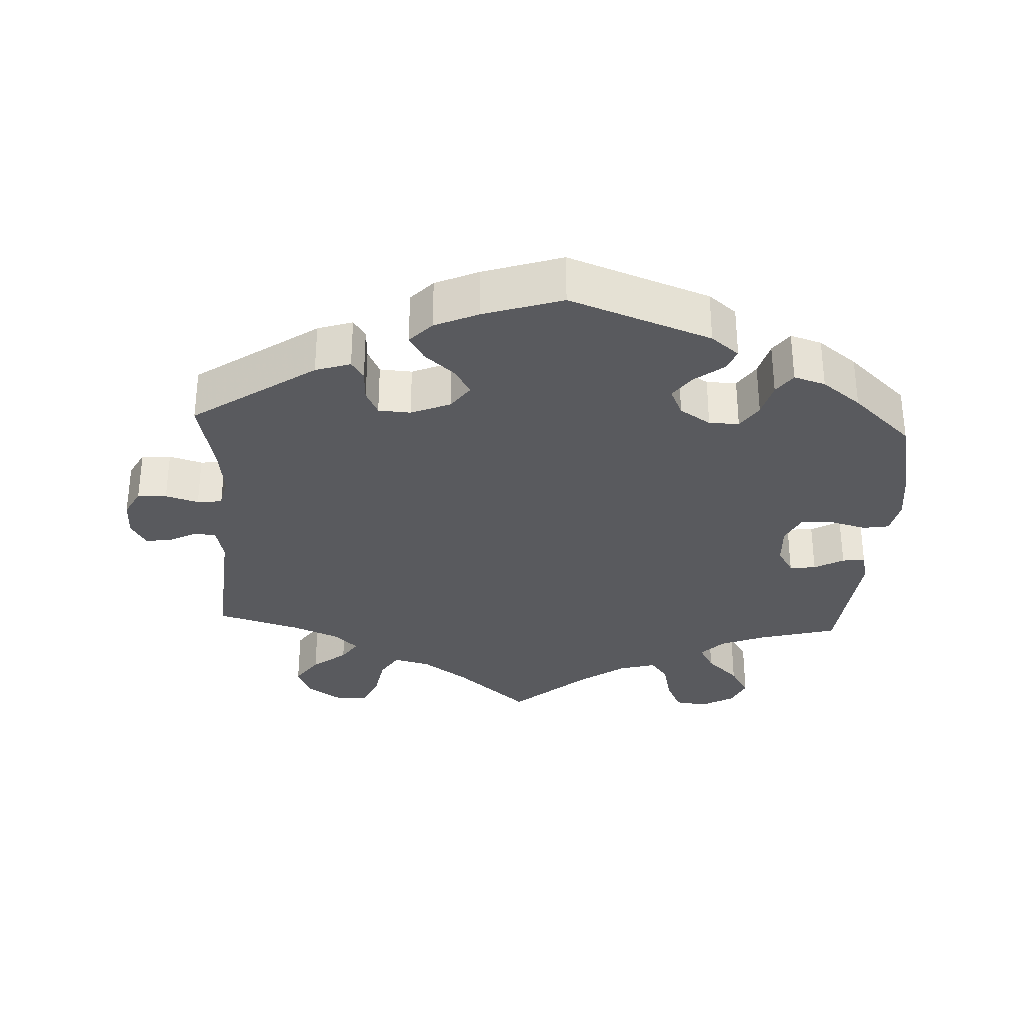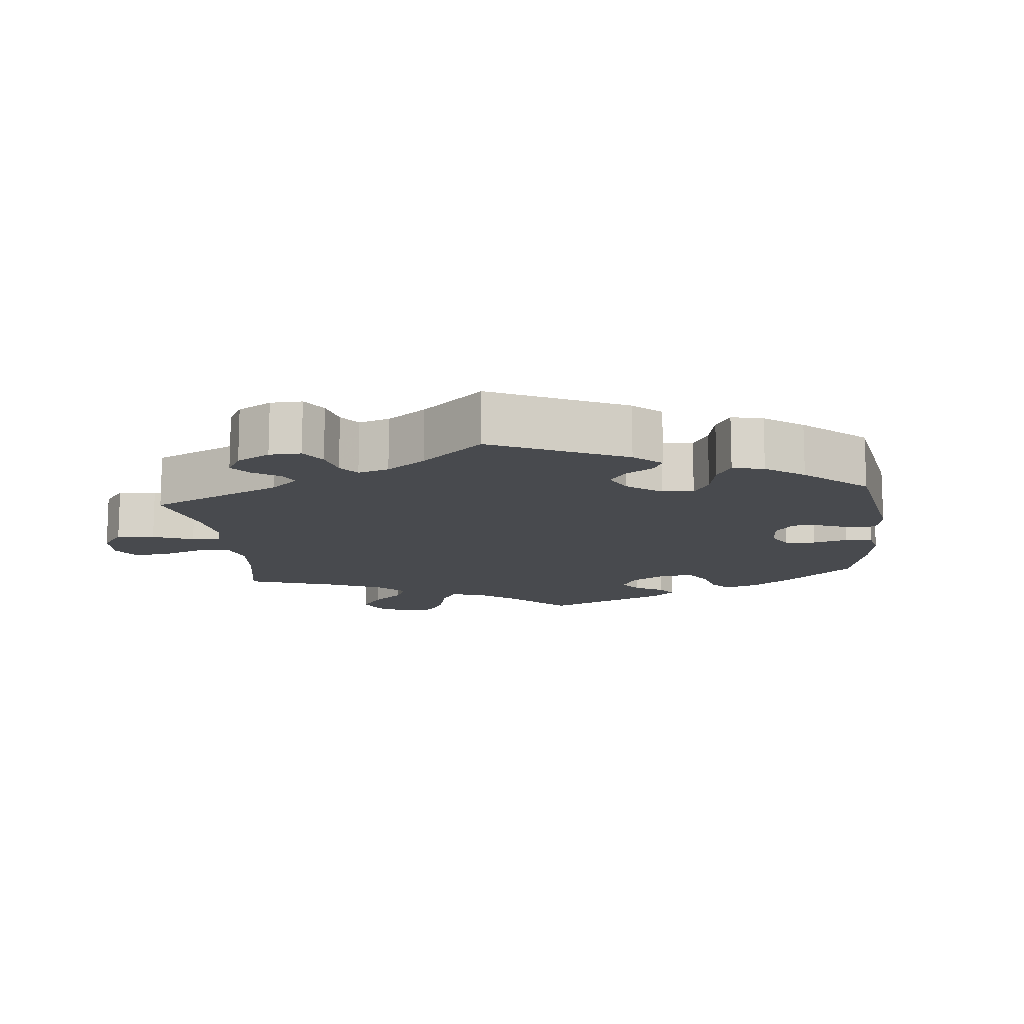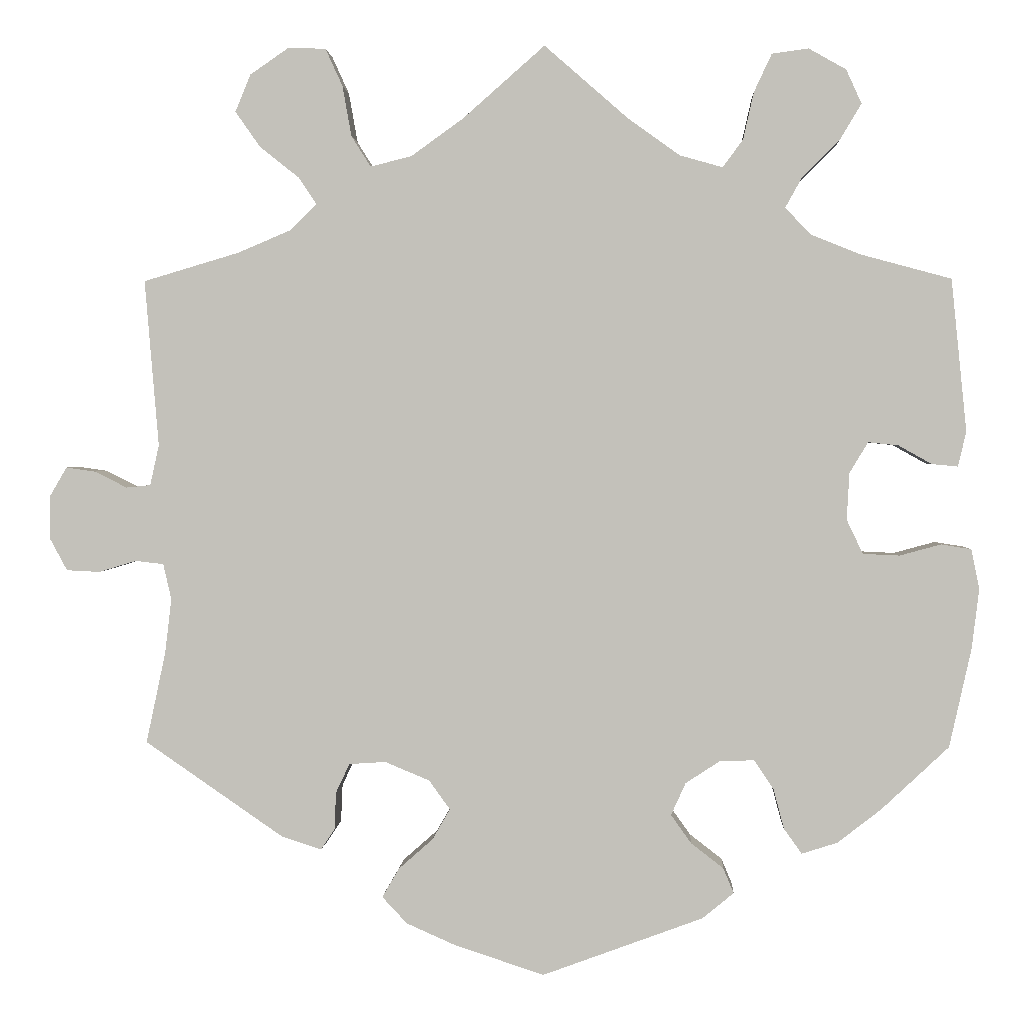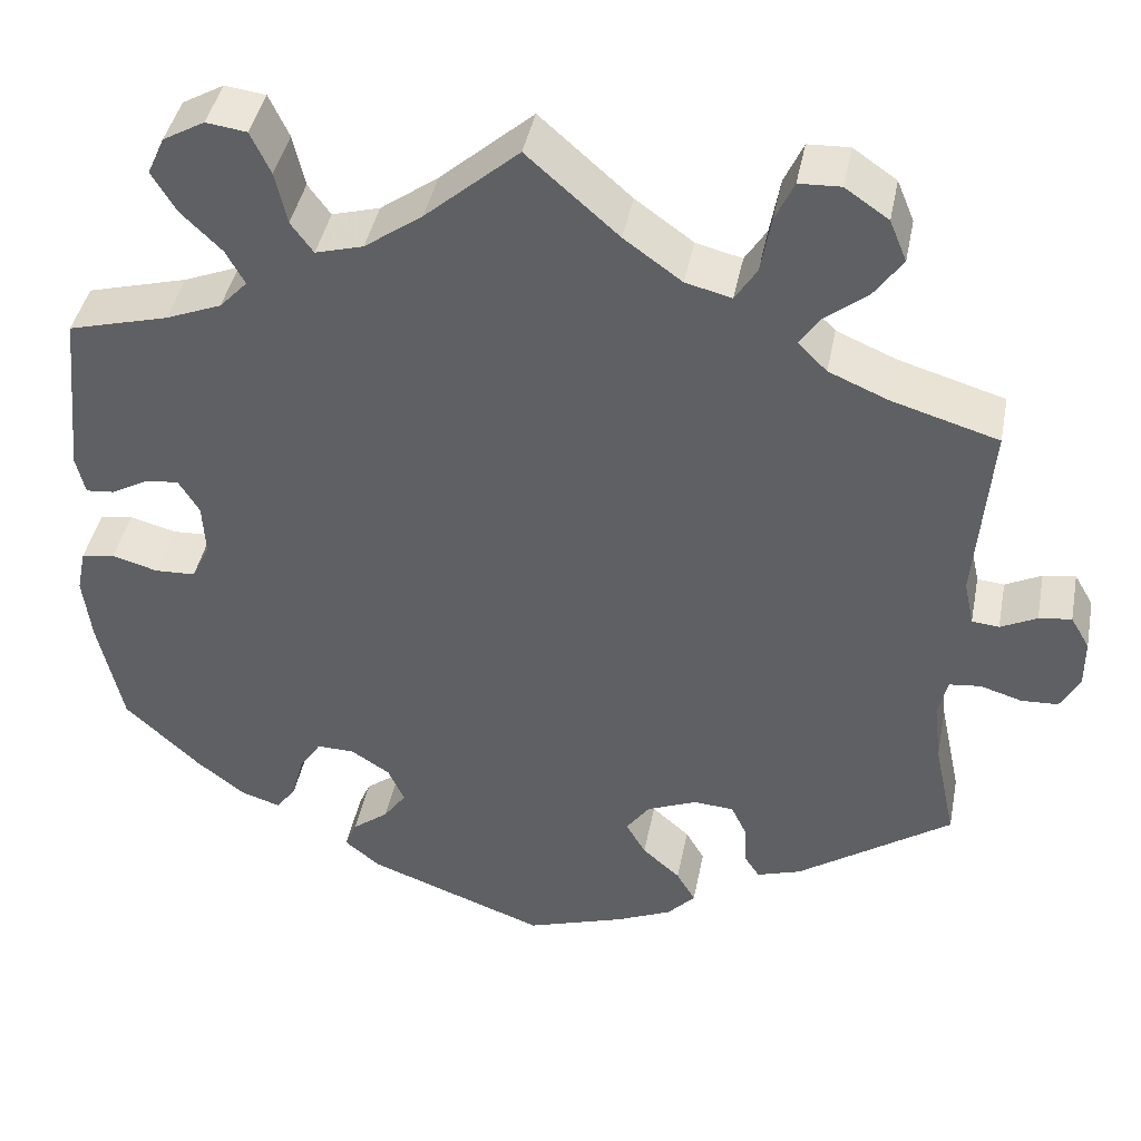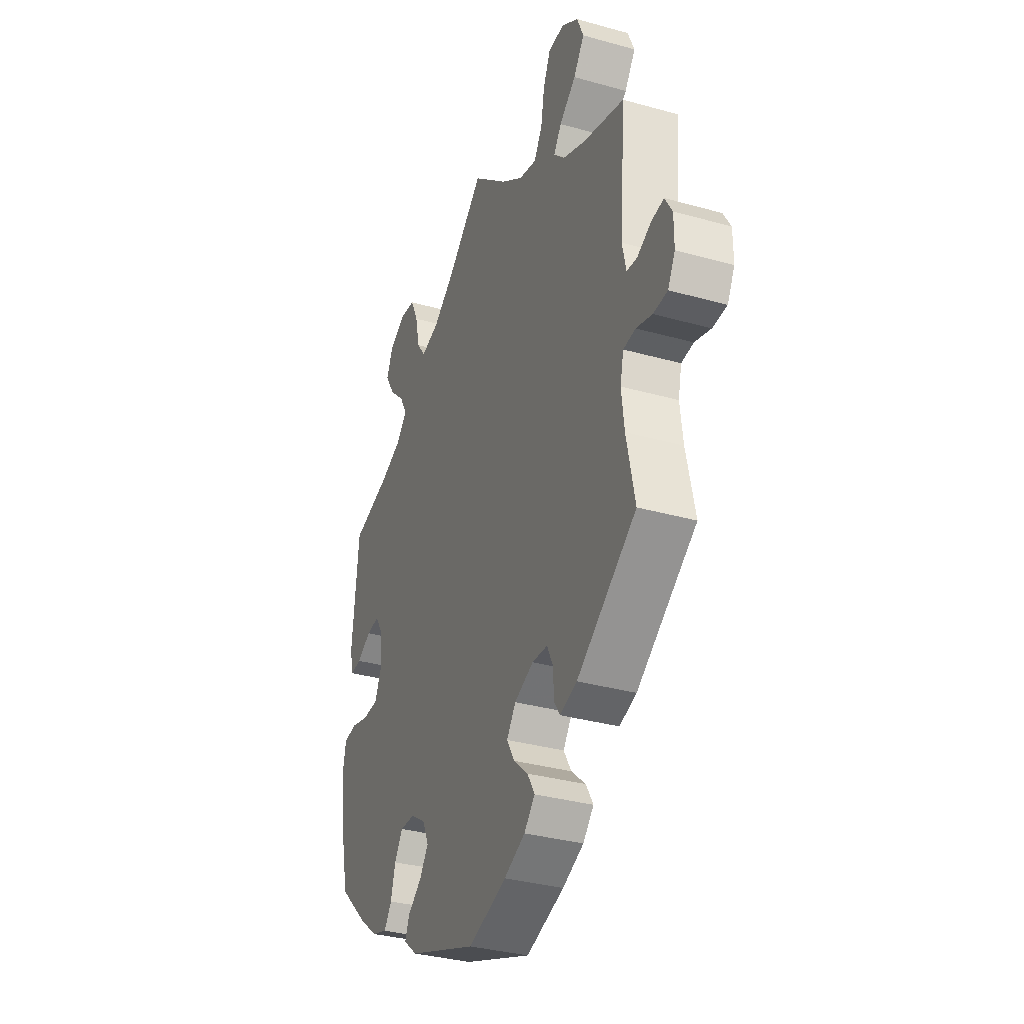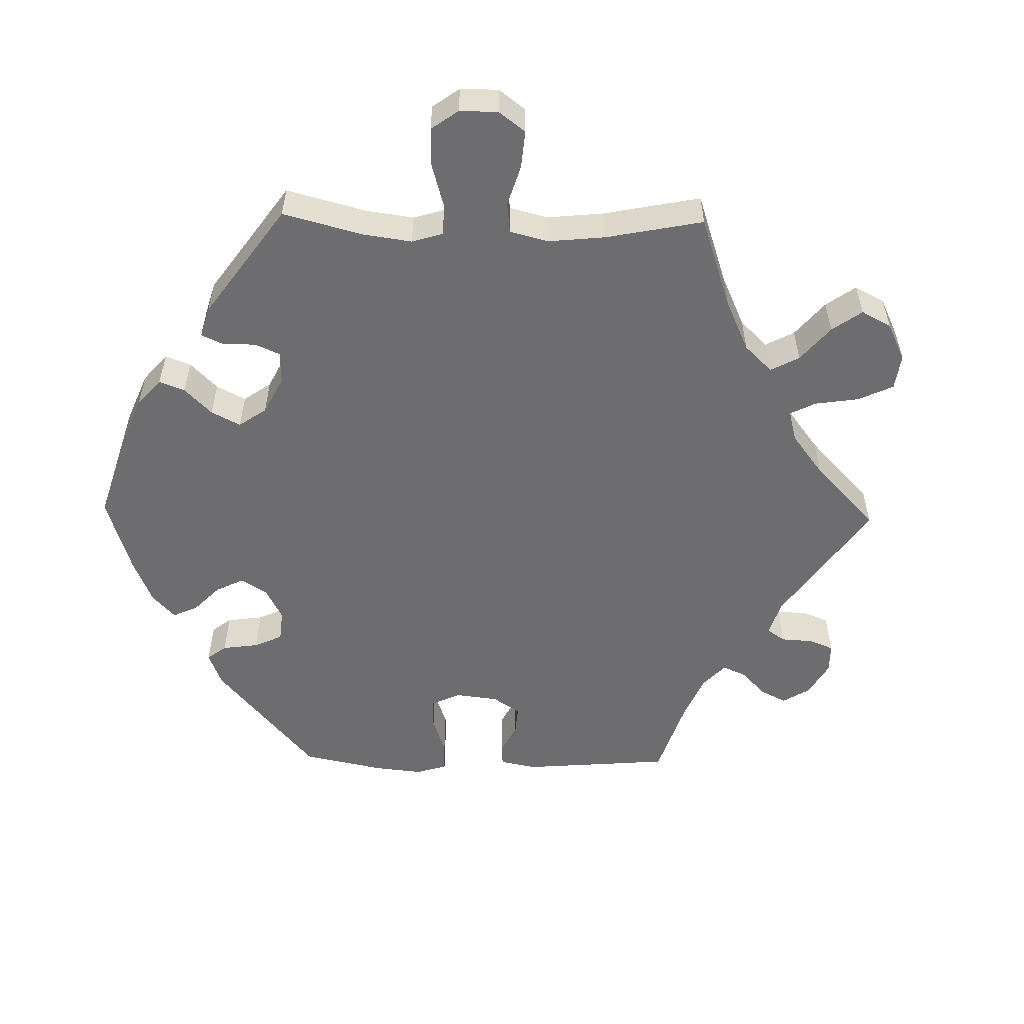
<metadata>
{"format":"obj","ext":"obj","renderer":"f3d","projection":"perspective","resolution":1024,"background":"white","views":[{"elev":-31.7,"azim":177.1,"up":"+Y"},{"elev":-12.9,"azim":126.4,"up":"+Y"},{"elev":1.8,"azim":-177.1,"up":"+Z"},{"elev":42.0,"azim":11.0,"up":"+Z"},{"elev":-33.8,"azim":69.1,"up":"+Z"},{"elev":-54.1,"azim":-31.2,"up":"+Y"}]}
</metadata>
<code>
v 0.101 0.07 0.489
v 0.165 0.07 0.443
v 0.216 0.07 0.43
v 0.24 0.07 0.468
v 0.251 0.07 0.53
v 0.272 0.07 0.576
v 0.318 0.07 0.578
v 0.366 0.07 0.545
v 0.385 0.07 0.499
v 0.354 0.07 0.455
v 0.306 0.07 0.417
v 0.284 0.07 0.384
v 0.316 0.07 0.352
v 0.382 0.07 0.324
v 0.5 0.07 0.289
v 0.483 0.07 0.084
v 0.494 0.07 0.034
v 0.524 0.07 0.031
v 0.564 0.07 0.051
v 0.6 0.07 0.056
v 0.621 0.07 0.02
v 0.621 0.07 -0.034
v 0.6 0.07 -0.073
v 0.559 0.07 -0.075
v 0.513 0.07 -0.061
v 0.478 0.07 -0.065
v 0.468 0.07 -0.109
v 0.476 0.07 -0.176
v 0.5 0.07 -0.289
v 0.329 0.07 -0.407
v 0.28 0.07 -0.423
v 0.263 0.07 -0.397
v 0.261 0.07 -0.351
v 0.244 0.07 -0.315
v 0.199 0.07 -0.312
v 0.144 0.07 -0.335
v 0.118 0.07 -0.371
v 0.14 0.07 -0.409
v 0.182 0.07 -0.446
v 0.203 0.07 -0.482
v 0.172 0.07 -0.515
v 0.111 0.07 -0.542
v 0.001 0.07 -0.578
v -0.197 0.07 -0.505
v -0.236 0.07 -0.473
v -0.223 0.07 -0.442
v -0.183 0.07 -0.411
v -0.158 0.07 -0.376
v -0.176 0.07 -0.336
v -0.219 0.07 -0.308
v -0.261 0.07 -0.307
v -0.285 0.07 -0.343
v -0.298 0.07 -0.392
v -0.32 0.07 -0.423
v -0.364 0.07 -0.409
v -0.418 0.07 -0.367
v -0.501 0.07 -0.289
v -0.528 0.07 -0.167
v -0.537 0.07 -0.093
v -0.527 0.07 -0.044
v -0.49 0.07 -0.038
v -0.439 0.07 -0.052
v -0.394 0.07 -0.05
v -0.374 0.07 -0.008
v -0.377 0.07 0.05
v -0.4 0.07 0.088
v -0.437 0.07 0.084
v -0.478 0.07 0.061
v -0.51 0.07 0.058
v -0.52 0.07 0.101
v -0.501 0.07 0.289
v -0.39 0.07 0.319
v -0.328 0.07 0.344
v -0.297 0.07 0.377
v -0.318 0.07 0.415
v -0.363 0.07 0.459
v -0.39 0.07 0.504
v -0.371 0.07 0.546
v -0.325 0.07 0.572
v -0.28 0.07 0.566
v -0.258 0.07 0.519
v -0.245 0.07 0.461
v -0.22 0.07 0.427
v -0.167 0.07 0.442
v -0.103 0.07 0.488
v 0 0.07 0.578
v 0.101 0 0.489
v 0.165 0 0.443
v 0.216 0 0.43
v 0.24 0 0.468
v 0.251 0 0.53
v 0.272 0 0.576
v 0.318 0 0.578
v 0.366 0 0.545
v 0.385 0 0.499
v 0.354 0 0.455
v 0.306 0 0.417
v 0.284 0 0.384
v 0.316 0 0.352
v 0.382 0 0.324
v 0.5 0 0.289
v 0.483 0 0.084
v 0.494 0 0.034
v 0.524 0 0.031
v 0.564 0 0.051
v 0.6 0 0.056
v 0.621 0 0.02
v 0.621 0 -0.034
v 0.6 0 -0.073
v 0.559 0 -0.075
v 0.513 0 -0.061
v 0.478 0 -0.065
v 0.468 0 -0.109
v 0.476 0 -0.176
v 0.5 0 -0.289
v 0.329 0 -0.407
v 0.28 0 -0.423
v 0.263 0 -0.397
v 0.261 0 -0.351
v 0.244 0 -0.315
v 0.199 0 -0.312
v 0.144 0 -0.335
v 0.118 0 -0.371
v 0.14 0 -0.409
v 0.182 0 -0.446
v 0.203 0 -0.482
v 0.172 0 -0.515
v 0.111 0 -0.542
v 0.001 0 -0.578
v -0.197 0 -0.505
v -0.236 0 -0.473
v -0.223 0 -0.442
v -0.183 0 -0.411
v -0.158 0 -0.376
v -0.176 0 -0.336
v -0.219 0 -0.308
v -0.261 0 -0.307
v -0.285 0 -0.343
v -0.298 0 -0.392
v -0.32 0 -0.423
v -0.364 0 -0.409
v -0.418 0 -0.367
v -0.501 0 -0.289
v -0.528 0 -0.167
v -0.537 0 -0.093
v -0.527 0 -0.044
v -0.49 0 -0.038
v -0.439 0 -0.052
v -0.394 0 -0.05
v -0.374 0 -0.008
v -0.377 0 0.05
v -0.4 0 0.088
v -0.437 0 0.084
v -0.478 0 0.061
v -0.51 0 0.058
v -0.52 0 0.101
v -0.501 0 0.289
v -0.39 0 0.319
v -0.328 0 0.344
v -0.297 0 0.377
v -0.318 0 0.415
v -0.363 0 0.459
v -0.39 0 0.504
v -0.371 0 0.546
v -0.325 0 0.572
v -0.28 0 0.566
v -0.258 0 0.519
v -0.245 0 0.461
v -0.22 0 0.427
v -0.167 0 0.442
v -0.103 0 0.488
v 0 0 0.578
f 85 86 1
f 84 85 1 2
f 83 84 2 3
f 79 80 81 82
f 77 78 79 82
f 75 76 77 82
f 74 75 82 83
f 73 74 83 3
f 69 70 71 72
f 67 68 69 72
f 66 67 72 73
f 65 66 73 3
f 59 60 61 62
f 59 62 63
f 58 59 63
f 57 58 63
f 56 57 63 64
f 52 53 54 55
f 51 52 55 56
f 44 45 46 47
f 44 47 48
f 43 44 48
f 42 43 48 49
f 38 39 40 41
f 37 38 41 42
f 30 31 32 33
f 28 29 30 33
f 27 28 33 34
f 26 27 34 35
f 22 23 24 25
f 22 25 26
f 21 22 26
f 18 19 20 21
f 17 18 21 26
f 16 17 26 35
f 14 15 16 35
f 8 9 10 11
f 8 11 12
f 7 8 12
f 4 5 6 7
f 3 4 7 12
f 64 65 3 12
f 51 56 64 12
f 37 42 49
f 36 37 49 50
f 13 14 35 36
f 13 36 50
f 12 13 50 51
f 87 172 171
f 88 87 171 170
f 89 88 170 169
f 168 167 166 165
f 168 165 164 163
f 168 163 162 161
f 169 168 161 160
f 89 169 160 159
f 158 157 156 155
f 158 155 154 153
f 159 158 153 152
f 89 159 152 151
f 148 147 146 145
f 149 148 145
f 149 145 144
f 149 144 143
f 150 149 143 142
f 141 140 139 138
f 142 141 138 137
f 133 132 131 130
f 134 133 130
f 134 130 129
f 135 134 129 128
f 127 126 125 124
f 128 127 124 123
f 119 118 117 116
f 119 116 115 114
f 120 119 114 113
f 121 120 113 112
f 111 110 109 108
f 112 111 108
f 112 108 107
f 107 106 105 104
f 112 107 104 103
f 121 112 103 102
f 121 102 101 100
f 97 96 95 94
f 98 97 94
f 98 94 93
f 93 92 91 90
f 98 93 90 89
f 98 89 151 150
f 98 150 142 137
f 135 128 123
f 136 135 123 122
f 122 121 100 99
f 136 122 99
f 137 136 99 98
f 1 87 88 2
f 2 88 89 3
f 3 89 90 4
f 4 90 91 5
f 5 91 92 6
f 6 92 93 7
f 7 93 94 8
f 8 94 95 9
f 9 95 96 10
f 10 96 97 11
f 11 97 98 12
f 12 98 99 13
f 13 99 100 14
f 14 100 101 15
f 15 101 102 16
f 16 102 103 17
f 17 103 104 18
f 18 104 105 19
f 19 105 106 20
f 20 106 107 21
f 21 107 108 22
f 22 108 109 23
f 23 109 110 24
f 24 110 111 25
f 25 111 112 26
f 26 112 113 27
f 27 113 114 28
f 28 114 115 29
f 29 115 116 30
f 30 116 117 31
f 31 117 118 32
f 32 118 119 33
f 33 119 120 34
f 34 120 121 35
f 35 121 122 36
f 36 122 123 37
f 37 123 124 38
f 38 124 125 39
f 39 125 126 40
f 40 126 127 41
f 41 127 128 42
f 42 128 129 43
f 43 129 130 44
f 44 130 131 45
f 45 131 132 46
f 46 132 133 47
f 47 133 134 48
f 48 134 135 49
f 49 135 136 50
f 50 136 137 51
f 51 137 138 52
f 52 138 139 53
f 53 139 140 54
f 54 140 141 55
f 55 141 142 56
f 56 142 143 57
f 57 143 144 58
f 58 144 145 59
f 59 145 146 60
f 60 146 147 61
f 61 147 148 62
f 62 148 149 63
f 63 149 150 64
f 64 150 151 65
f 65 151 152 66
f 66 152 153 67
f 67 153 154 68
f 68 154 155 69
f 69 155 156 70
f 70 156 157 71
f 71 157 158 72
f 72 158 159 73
f 73 159 160 74
f 74 160 161 75
f 75 161 162 76
f 76 162 163 77
f 77 163 164 78
f 78 164 165 79
f 79 165 166 80
f 80 166 167 81
f 81 167 168 82
f 82 168 169 83
f 83 169 170 84
f 84 170 171 85
f 85 171 172 86
f 86 172 87 1

</code>
